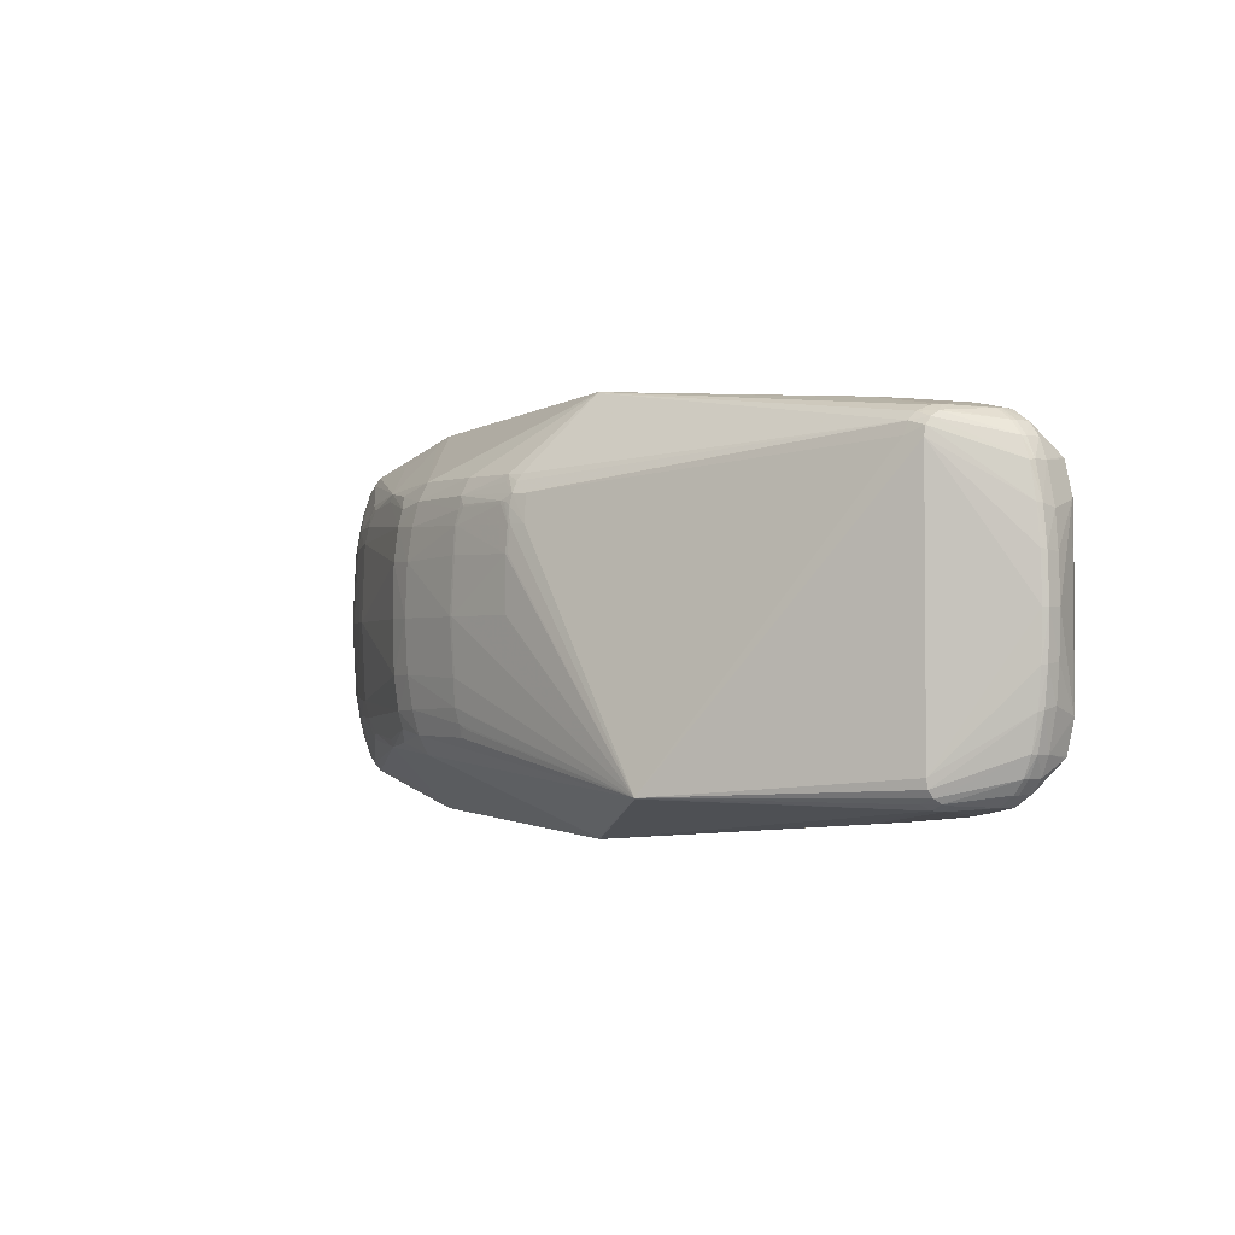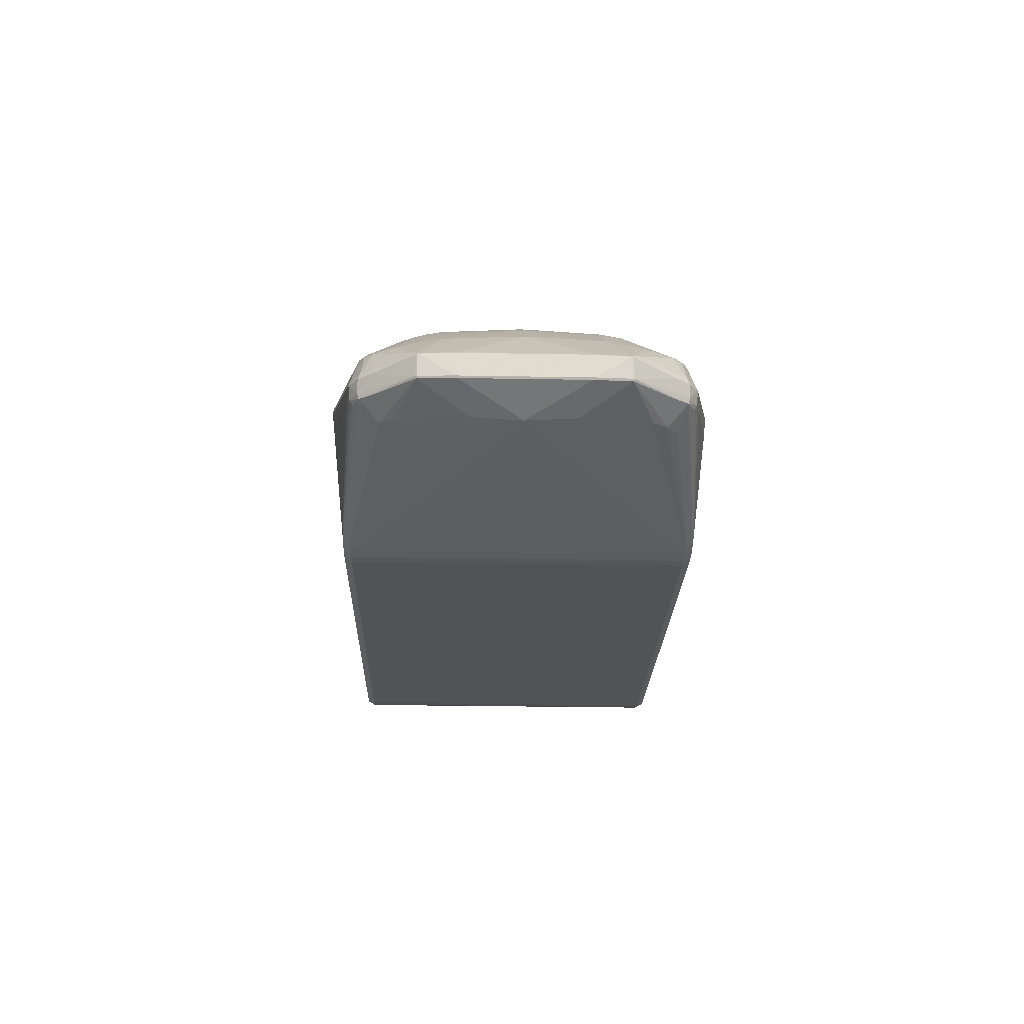
<metadata>
{"format":"obj","ext":"obj","renderer":"f3d","projection":"perspective","resolution":1024,"background":"white","views":[{"elev":-1.3,"azim":49.3,"up":"+Y"},{"elev":-21.8,"azim":-91.4,"up":"+Z"}]}
</metadata>
<code>
v -0.4415 -0.000824 0.06678
v -0.363 -0.000838 0.1093
v -0.3561 -0.0008387 0.1129
v -0.207 -0.0008141 0.1777
v -0.1759 -0.0007882 0.1848
v 0.4691 0.0008473 -0.01112
v 0.4706 0.0007984 0.004837
v 0.4673 0.0007764 0.01012
v -0.4812 -0.0007994 0.0398
v -0.4358 0.1523 0.04131
v -0.4344 0.1611 0.03563
v -0.477 0.1083 0.03273
v -0.3497 0.166 0.06107
v -0.3369 0.1932 0.02121
v -0.3615 0.1835 -0.03476
v -0.3163 0.1943 0.03613
v -0.2933 0.1962 0.04462
v -0.296 0.1842 0.05842
v -0.3601 0.08227 0.1064
v -0.359 0.1109 0.1001
v -0.4392 0.07958 0.06346
v -0.4838 0.1567 -0.00387
v -0.4698 0.1641 -0.03011
v -0.4833 0.1572 -0.0301
v -0.3489 0.09996 0.1089
v -0.3326 0.1162 0.1115
v -0.2679 0.1205 0.138
v -0.2148 0.1215 0.1589
v -0.2035 0.108 0.1688
v -0.005496 0.1231 0.18
v -0.1705 0.08832 0.1803
v -0.08557 0.114 0.1845
v 0.01049 0.1113 0.1821
v -0.005464 0.1119 0.1854
v -0.2043 0.09014 0.1733
v -0.1676 0.1134 0.1751
v 0.01454 0.08231 0.1869
v 0.39 0.1739 0.005613
v 0.3951 0.1725 -0.01037
v 0.4192 0.1644 -0.01616
v 0.4201 0.167 -0.01046
v 0.4482 0.1416 -0.01061
v 0.4559 0.122 -0.0107
v 0.4211 0.1668 0.005505
v 0.448 0.1416 0.00535
v 0.4568 0.1218 0.005262
v 0.4211 0.166 0.01078
v 0.4468 0.1416 0.01063
v 0.4551 0.1209 0.01054
v 0.4619 0.08615 0.01041
v 0.4657 0.04838 0.01028
v 0.4646 0.08545 0.005124
v 0.4686 0.04755 0.004992
v 0.4643 0.0818 -0.01085
v 0.4673 0.04589 -0.01097
v -0.4931 0.1456 -0.00388
v -0.4924 0.1444 -0.03011
v -0.4766 0.1237 0.02879
v -0.3558 0.1225 0.09758
v -0.2673 0.1285 0.1356
v -0.1653 0.1328 0.1652
v -0.0842 0.1315 0.176
v -0.02091 0.1306 0.1779
v -0.002954 0.1302 0.1757
v -0.2065 0.05506 0.1768
v -0.1741 0.05424 0.1835
v 0.4364 0.1551 0.0107
v 0.4373 0.1555 0.005424
v 0.4382 0.155 -0.01054
v 0.4365 0.153 -0.01625
v -0.4783 0.07789 0.03791
v -0.0206 0.1236 0.1808
v -0.4945 0.1467 -0.009574
v -0.4844 0.1587 -0.009563
v -0.4703 0.1683 -0.009571
v -0.4837 0.1586 -0.02467
v -0.4695 0.167 -0.02469
v -0.4553 0.1703 -0.02471
v 0.2959 0.1834 0.04995
v -0.3579 0.1864 -0.0188
v -0.3052 0.1952 0.0408
v -0.3273 0.1938 0.02917
v -0.3453 0.1912 0.009258
v -0.08803 0.05748 0.192
v -0.08518 0.05748 0.1921
v -0.08665 -0.0006801 0.1945
v -0.08936 -0.0006839 0.1944
v -0.005783 0.05547 0.193
v -0.002933 0.05547 0.1928
v -0.003695 -0.0005508 0.1946
v -0.006545 -0.0005553 0.1946
v -0.006118 0.08298 0.1903
v -0.003269 0.08299 0.19
v -0.006865 0.1004 0.1879
v -0.0197 0.1028 0.1882
v -0.01913 0.1055 0.1878
v -0.07259 0.1063 0.1868
v -0.08498 0.101 0.1874
v -0.08566 0.08528 0.1898
v -0.08851 0.08542 0.1897
v -0.3715 0.08213 0.1005
v -0.3725 -0.000837 0.1044
v -0.375 -0.0008367 0.1031
v -0.4148 0.1001 0.07401
v -0.417 0.1014 0.07231
v -0.4178 0.07957 0.07623
v -0.4202 0.07943 0.07481
v -0.4228 -0.0008294 0.07756
v 0.441 0.03546 -0.06367
v 0.4424 0.03575 -0.06225
v 0.4423 0.0009745 -0.06379
v 0.4437 0.0009722 -0.06237
v 0.4345 0.07579 -0.06353
v 0.4247 0.1043 -0.06341
v 0.3986 0.1397 0.07518
v 0.3987 0.1494 0.07336
v 0.3997 0.1568 0.06796
v 0.4016 0.1619 0.05985
v 0.4037 0.1633 0.05229
v 0.3803 0.1417 0.08008
v 0.3821 0.1542 0.07655
v 0.3854 0.1622 0.06916
v 0.3896 0.1677 0.05805
v 0.3949 0.1687 0.04891
v 0.3271 0.182 0.02049
v 0.3181 0.1826 0.03235
v 0.307 0.1834 0.04193
v -0.1935 0.1932 -0.0005598
v -0.205 0.1954 0.02057
v -0.4564 0.1493 -0.04901
v -0.4691 0.1383 -0.04872
v -0.4675 0.1366 -0.05002
v -0.4775 0.1244 -0.04846
v -0.4755 0.1234 -0.04975
v -0.4849 0.1042 -0.04751
v -0.4904 -0.0005124 -0.0541
v -0.4905 0.05136 -0.0508
v -0.3518 0.1894 -0.0037
v 0.03396 0.207 0.1149
v 0.0371 0.2066 0.1147
v 0.03554 0.2056 0.1172
v -0.07871 0.1048 0.1871
v -0.07757 0.1027 0.1875
v -0.013 0.1042 0.1878
v -0.01399 0.1015 0.1882
v -0.4698 0.1455 0.02499
v -0.4599 0.1546 0.02528
v -0.4484 0.1611 0.02541
v -0.4319 0.1671 0.02324
v -0.4337 0.1661 0.02439
v -0.4353 -0.1538 0.04033
v -0.4339 -0.1625 0.03459
v -0.4766 -0.1098 0.03203
v -0.3512 -0.1903 -0.004919
v -0.3492 -0.1673 0.06
v -0.3363 -0.1942 0.01997
v -0.3609 -0.1842 -0.03595
v -0.3157 -0.1954 0.03488
v -0.2927 -0.1972 0.04336
v -0.2954 -0.1853 0.05723
v -0.3599 -0.08392 0.1059
v -0.3587 -0.1125 0.0994
v -0.4389 -0.0812 0.06295
v -0.4833 -0.158 -0.00488
v -0.4693 -0.1652 -0.03117
v -0.4828 -0.1584 -0.03111
v -0.3486 -0.1016 0.1082
v -0.3323 -0.1178 0.1107
v -0.2675 -0.1221 0.1372
v -0.2144 -0.1231 0.1581
v -0.2031 -0.1095 0.1681
v -0.1702 -0.08985 0.1798
v -0.08522 -0.1152 0.1837
v -0.204 -0.09173 0.1727
v -0.1672 -0.1149 0.1744
v 0.3906 -0.1725 0.004501
v 0.3957 -0.171 -0.01147
v 0.4197 -0.1628 -0.01721
v 0.4206 -0.1654 -0.01152
v 0.4486 -0.14 -0.01152
v 0.4563 -0.1203 -0.01148
v 0.4217 -0.1653 0.004439
v 0.4484 -0.1401 0.004446
v 0.4572 -0.1202 0.004485
v 0.4217 -0.1646 0.009715
v 0.4473 -0.1401 0.009723
v 0.4555 -0.1194 0.009767
v 0.4622 -0.08461 0.00986
v 0.4658 -0.04683 0.009971
v 0.4649 -0.08388 0.004581
v 0.4688 -0.04596 0.004692
v 0.4645 -0.08012 -0.01137
v 0.4675 -0.0442 -0.01126
v -0.4926 -0.1469 -0.004819
v -0.492 -0.1455 -0.03104
v -0.4762 -0.1252 0.02799
v -0.3554 -0.1241 0.09679
v -0.2669 -0.13 0.1347
v -0.1649 -0.1343 0.1644
v -0.2063 -0.05668 0.1764
v -0.174 -0.0558 0.1832
v 0.4369 -0.1536 0.009708
v 0.4377 -0.154 0.004431
v 0.4387 -0.1534 -0.01153
v 0.437 -0.1514 -0.01722
v -0.4781 -0.07947 0.03741
v -0.4941 -0.148 -0.01052
v -0.4839 -0.16 -0.01059
v -0.4698 -0.1695 -0.01066
v -0.4833 -0.1598 -0.0257
v -0.469 -0.1682 -0.02576
v -0.4547 -0.1714 -0.02581
v 0.2965 -0.1826 0.04877
v -0.3573 -0.1873 -0.02
v -0.3046 -0.1962 0.03955
v -0.3267 -0.1948 0.02792
v -0.3447 -0.1922 0.008028
v -0.08785 -0.05883 0.1916
v -0.085 -0.05882 0.1918
v -0.08466 -0.1023 0.1868
v -0.08539 -0.08661 0.1892
v -0.08824 -0.08676 0.1891
v -0.3713 -0.08378 0.09996
v -0.4145 -0.1017 0.07336
v -0.4167 -0.103 0.07165
v -0.4175 -0.08121 0.07572
v -0.42 -0.08106 0.0743
v 0.4411 -0.03352 -0.06389
v 0.4425 -0.03381 -0.06247
v 0.4347 -0.07387 -0.06401
v 0.4251 -0.1024 -0.06407
v 0.399 -0.1388 0.07429
v 0.3991 -0.1485 0.0724
v 0.4001 -0.1559 0.06696
v 0.4021 -0.1608 0.05881
v 0.4042 -0.1622 0.05125
v 0.3859 -0.1613 0.06812
v 0.3902 -0.1667 0.05697
v 0.3954 -0.1676 0.04783
v 0.3276 -0.1809 0.01933
v 0.3187 -0.1817 0.03118
v 0.3076 -0.1826 0.04076
v -0.1929 -0.1936 -0.001801
v -0.2044 -0.196 0.01932
v -0.456 -0.1503 -0.04997
v -0.4687 -0.1393 -0.04962
v -0.4671 -0.1376 -0.0509
v -0.4771 -0.1254 -0.04926
v -0.4751 -0.1244 -0.05055
v -0.4845 -0.1053 -0.04818
v -0.4903 -0.05241 -0.05113
v 0.03461 -0.2075 0.1136
v 0.03774 -0.207 0.1134
v 0.03618 -0.2061 0.1158
v -0.07838 -0.1061 0.1865
v -0.4693 -0.147 0.02405
v -0.4595 -0.1561 0.02428
v -0.4479 -0.1625 0.02437
v -0.4314 -0.1684 0.02217
v -0.4332 -0.1674 0.02332
v 0.4486 0.1252 -0.04231
v 0.4562 -0.09057 -0.04416
v 0.449 -0.1234 -0.04311
v -0.5244 0.101 -0.02746
v -0.5244 0.103 -0.02545
v -0.5257 0.1008 -0.02531
v -0.5274 0.06292 -0.02814
v -0.5286 0.06334 -0.02614
v -0.5279 0.1005 -0.003501
v -0.5265 0.1026 -0.003641
v -0.5266 0.1009 -0.002221
v -0.5294 0.06397 -0.002902
v -0.5281 0.06312 -0.001625
v 0.4562 0.09102 -0.04372
v 0.4556 0.09244 -0.045
v 0.4483 0.1252 -0.04374
v 0.4481 0.1266 -0.04216
v 0.172 -0.1616 0.1907
v 0.1729 -0.1605 0.1922
v -0.5241 -0.1023 -0.02811
v -0.5241 -0.1043 -0.02612
v -0.5254 -0.1021 -0.02597
v -0.5272 -0.06422 -0.02855
v -0.5284 -0.06466 -0.02655
v -0.5276 -0.1019 -0.004151
v -0.5262 -0.1041 -0.004304
v -0.5263 -0.1024 -0.002873
v -0.5292 -0.06545 -0.003317
v -0.5279 -0.06459 -0.002035
v 0.4565 -0.08915 -0.0443
v 0.4559 -0.09057 -0.04559
v 0.4487 -0.1234 -0.04453
v 0.4485 -0.1248 -0.04297
v -0.2733 0.1283 -0.1181
v -0.2734 0.1731 -0.118
v -0.2851 0.1283 -0.1171
v -0.2852 0.173 -0.117
v -0.2967 0.1283 -0.1144
v -0.2967 0.173 -0.1142
v -0.3077 0.173 -0.1096
v -0.2734 0.1805 -0.1137
v -0.2846 0.1804 -0.1128
v -0.2954 0.1804 -0.1101
v -0.3057 0.1804 -0.1058
v -0.3152 0.1804 -0.0999
v -0.3238 0.1803 -0.09261
v -0.2728 -0.173 -0.1191
v -0.2846 -0.173 -0.1181
v -0.2963 -0.1283 -0.1152
v -0.2962 -0.1731 -0.1153
v -0.3071 -0.1731 -0.1107
v -0.2728 -0.1804 -0.1149
v -0.2841 -0.1804 -0.114
v -0.2949 -0.1805 -0.1112
v -0.3051 -0.1805 -0.1069
v -0.3147 -0.1805 -0.1011
v -0.3232 -0.1806 -0.09376
v 0.3038 0.1739 -0.105
v 0.2937 0.1739 -0.1113
v 0.2829 0.1292 -0.116
v 0.2828 0.1739 -0.1158
v 0.2713 0.1292 -0.1186
v 0.2713 0.1739 -0.1185
v 0.2594 0.1739 -0.1195
v 0.3309 0.1813 -0.04409
v 0.33 0.1814 -0.0552
v 0.3273 0.1814 -0.06603
v 0.323 0.1814 -0.07642
v 0.3171 0.1814 -0.08595
v 0.3098 0.1815 -0.09434
v 0.3014 0.1813 -0.1016
v 0.2918 0.1813 -0.1074
v 0.2814 0.1813 -0.1117
v 0.2705 0.1813 -0.1143
v 0.2594 0.1813 -0.1152
v 0.3043 -0.1721 -0.1062
v 0.2942 -0.1721 -0.1124
v 0.2834 -0.1721 -0.1169
v 0.2718 -0.1721 -0.1196
v 0.2599 -0.1274 -0.1204
v 0.26 -0.1722 -0.1206
v 0.3315 -0.1799 -0.04525
v 0.3306 -0.1798 -0.05636
v 0.3278 -0.1798 -0.06719
v 0.3235 -0.1798 -0.07758
v 0.3177 -0.1797 -0.08711
v 0.3104 -0.1797 -0.0955
v 0.3019 -0.1796 -0.1027
v 0.2924 -0.1796 -0.1086
v 0.282 -0.1796 -0.1128
v 0.2711 -0.1796 -0.1155
v 0.26 -0.1796 -0.1163
f 244 156 313
f 252 242 213
f 232 115 279
f 279 115 120
f 320 321 111
f 335 139 334
f 297 302 295
f 312 307 341
f 313 307 312
f 312 244 313
f 321 332 319
f 319 113 321
f 129 17 139
f 129 302 14
f 14 17 129
f 159 244 252
f 156 244 159
f 246 195 280
f 252 343 240
f 252 213 253
f 189 191 7
f 116 120 115
f 339 351 341
f 339 322 320
f 333 332 321
f 321 334 333
f 139 332 333
f 333 334 139
f 344 343 252
f 252 345 344
f 65 3 4
f 272 271 269
f 273 271 272
f 9 271 273
f 71 271 9
f 335 295 301
f 301 295 302
f 301 139 335
f 302 129 301
f 324 295 335
f 335 334 324
f 322 339 324
f 352 351 252
f 341 351 352
f 352 312 341
f 252 312 352
f 252 244 243
f 243 312 252
f 244 312 243
f 53 51 7
f 55 53 7
f 54 53 55
f 111 321 109
f 321 113 109
f 276 319 318
f 276 113 114
f 114 319 276
f 113 319 114
f 13 11 60
f 17 11 13
f 10 59 60
f 60 11 10
f 10 11 147
f 313 156 314
f 156 315 314
f 154 315 156
f 154 212 214
f 154 214 317
f 166 195 246
f 210 166 211
f 252 254 199
f 199 159 252
f 199 254 279
f 299 302 297
f 137 299 136
f 9 273 289
f 272 288 289
f 289 273 272
f 284 288 272
f 285 288 284
f 343 176 342
f 342 240 343
f 176 240 342
f 241 176 242
f 241 240 176
f 241 242 252
f 252 240 241
f 176 182 239
f 242 176 239
f 179 182 176
f 204 182 179
f 233 232 279
f 279 120 37
f 37 120 33
f 190 192 191
f 188 189 232
f 232 233 188
f 188 233 187
f 187 190 188
f 191 189 188
f 188 190 191
f 115 232 8
f 232 189 8
f 51 115 8
f 7 51 8
f 8 189 7
f 33 120 121
f 120 116 121
f 112 229 111
f 111 229 228
f 204 179 205
f 205 179 178
f 187 186 184
f 184 190 187
f 202 186 235
f 7 191 193
f 191 192 193
f 292 231 230
f 1 71 9
f 9 206 1
f 4 3 200
f 5 65 4
f 4 200 5
f 270 269 271
f 270 265 269
f 12 58 271
f 271 71 12
f 128 129 139
f 139 301 128
f 128 301 129
f 323 334 321
f 323 324 334
f 322 324 323
f 321 320 323
f 320 322 323
f 295 324 294
f 340 339 341
f 340 324 339
f 341 307 340
f 307 294 340
f 340 294 324
f 14 304 138
f 134 299 137
f 117 48 118
f 117 121 116
f 331 330 276
f 276 318 331
f 331 332 139
f 139 330 331
f 331 319 332
f 331 318 319
f 18 13 60
f 17 13 18
f 271 58 146
f 146 10 147
f 146 270 271
f 75 149 16
f 147 11 148
f 148 75 147
f 317 214 157
f 157 212 317
f 214 212 157
f 311 314 315
f 315 166 311
f 217 154 156
f 212 154 217
f 316 154 317
f 315 154 316
f 316 212 211
f 317 212 316
f 211 166 165
f 165 166 315
f 165 316 211
f 315 316 165
f 281 280 195
f 195 166 281
f 166 210 281
f 198 199 170
f 170 199 175
f 175 199 279
f 309 136 298
f 298 136 299
f 264 137 267
f 137 136 267
f 250 280 251
f 251 249 250
f 250 249 280
f 246 280 248
f 280 249 248
f 185 239 182
f 238 213 242
f 242 239 238
f 238 253 213
f 238 237 279
f 235 237 238
f 238 239 235
f 177 179 176
f 177 176 343
f 343 344 177
f 177 344 345
f 345 179 177
f 279 237 234
f 234 233 279
f 234 237 235
f 235 186 234
f 234 186 187
f 187 233 234
f 89 88 279
f 218 222 219
f 279 88 90
f 90 91 279
f 88 91 90
f 34 37 33
f 33 121 34
f 121 117 122
f 118 123 122
f 122 117 118
f 126 125 139
f 139 127 126
f 126 38 125
f 79 127 139
f 123 127 79
f 349 348 252
f 252 348 347
f 178 179 347
f 347 205 178
f 348 292 347
f 329 330 139
f 186 202 203
f 203 182 204
f 203 185 182
f 202 185 203
f 106 1 108
f 71 1 21
f 21 12 71
f 174 175 172
f 60 59 26
f 58 12 104
f 12 21 104
f 3 65 19
f 61 18 60
f 17 18 61
f 139 17 61
f 35 19 65
f 25 19 35
f 35 26 25
f 201 5 200
f 201 174 172
f 200 174 201
f 201 222 218
f 172 222 201
f 218 87 201
f 201 87 5
f 309 298 296
f 14 302 303
f 303 304 14
f 302 299 303
f 77 75 78
f 306 138 305
f 305 138 304
f 77 78 305
f 305 78 306
f 23 24 77
f 304 24 23
f 77 305 23
f 23 305 304
f 270 146 56
f 265 270 73
f 270 56 73
f 135 137 264
f 264 134 135
f 135 134 137
f 131 24 130
f 276 330 277
f 48 46 45
f 45 46 42
f 51 53 50
f 50 115 51
f 50 116 115
f 42 46 43
f 43 277 42
f 49 46 48
f 49 117 116
f 48 117 49
f 116 50 49
f 70 330 40
f 70 277 330
f 125 38 325
f 124 119 47
f 118 119 124
f 124 123 118
f 124 127 123
f 124 126 127
f 38 126 124
f 82 17 14
f 14 75 82
f 75 16 82
f 81 11 17
f 81 16 11
f 17 82 81
f 81 82 16
f 150 149 75
f 75 148 150
f 150 148 11
f 11 16 150
f 150 16 149
f 313 314 310
f 314 311 310
f 310 136 309
f 251 136 310
f 310 249 251
f 310 311 249
f 247 311 246
f 249 311 247
f 246 248 247
f 247 248 249
f 245 166 246
f 246 311 245
f 245 311 166
f 282 281 285
f 280 281 282
f 285 284 282
f 282 284 280
f 151 198 197
f 159 199 160
f 199 198 160
f 155 159 160
f 160 198 155
f 260 258 209
f 209 217 156
f 212 217 209
f 211 212 209
f 257 164 209
f 209 258 257
f 209 210 211
f 207 281 210
f 220 222 172
f 172 175 220
f 279 222 220
f 283 267 136
f 284 267 283
f 280 284 283
f 251 280 283
f 283 136 251
f 268 284 272
f 268 267 284
f 272 269 268
f 264 267 268
f 235 239 236
f 239 185 236
f 236 202 235
f 236 185 202
f 278 238 279
f 253 238 278
f 252 253 278
f 278 254 252
f 279 254 278
f 221 222 279
f 279 219 221
f 221 219 222
f 30 121 64
f 30 34 121
f 30 64 63
f 63 34 30
f 279 37 93
f 93 89 279
f 121 122 141
f 64 121 141
f 141 122 123
f 63 64 141
f 139 61 141
f 252 351 350
f 350 349 252
f 336 292 348
f 346 345 252
f 252 347 346
f 346 179 345
f 346 347 179
f 139 327 328
f 328 329 139
f 327 39 328
f 111 109 110
f 110 112 111
f 183 184 186
f 183 180 184
f 186 203 183
f 204 180 183
f 183 203 204
f 292 263 293
f 293 180 204
f 204 205 293
f 205 347 293
f 293 347 292
f 181 263 292
f 192 190 181
f 190 184 181
f 184 180 181
f 180 293 181
f 181 293 263
f 112 110 275
f 276 43 275
f 275 110 109
f 275 113 276
f 275 109 113
f 106 108 103
f 226 108 1
f 226 103 108
f 107 1 106
f 107 21 1
f 106 104 107
f 107 104 21
f 197 198 168
f 170 175 171
f 175 174 171
f 171 198 170
f 27 29 60
f 60 26 27
f 27 35 29
f 26 35 27
f 59 104 20
f 20 104 25
f 20 26 59
f 25 26 20
f 59 10 105
f 105 104 59
f 10 146 105
f 105 146 58
f 58 104 105
f 60 29 28
f 28 61 60
f 29 35 36
f 36 28 29
f 61 28 36
f 218 219 86
f 86 87 218
f 86 219 279
f 279 91 86
f 86 91 88
f 87 86 84
f 306 78 15
f 14 138 83
f 138 78 83
f 83 75 14
f 83 78 75
f 147 75 22
f 22 146 147
f 22 56 146
f 22 73 56
f 76 24 265
f 265 73 76
f 76 75 77
f 77 24 76
f 57 131 264
f 24 131 57
f 264 265 57
f 265 24 57
f 133 134 264
f 264 131 133
f 134 133 132
f 132 133 131
f 52 50 53
f 52 53 54
f 46 49 52
f 52 49 50
f 54 43 52
f 52 43 46
f 276 277 261
f 261 43 276
f 277 43 261
f 48 45 68
f 139 125 326
f 125 325 326
f 326 327 139
f 326 325 38
f 326 39 327
f 38 39 326
f 44 124 47
f 38 124 44
f 47 68 44
f 308 307 313
f 313 310 308
f 308 310 309
f 308 296 294
f 308 294 307
f 309 296 308
f 257 151 256
f 256 164 257
f 155 198 152
f 198 151 152
f 152 159 155
f 257 258 152
f 152 151 257
f 152 258 260
f 260 158 152
f 156 159 216
f 216 209 156
f 158 209 216
f 259 158 260
f 260 209 259
f 259 209 158
f 208 207 210
f 164 207 208
f 210 209 208
f 208 209 164
f 173 175 279
f 173 220 175
f 264 268 266
f 266 268 269
f 266 265 264
f 269 265 266
f 37 34 94
f 94 93 37
f 139 141 140
f 140 141 123
f 140 79 139
f 123 79 140
f 349 350 338
f 351 339 338
f 338 350 351
f 338 228 230
f 338 339 320
f 111 228 338
f 338 320 111
f 112 275 291
f 229 112 291
f 291 228 229
f 291 181 292
f 230 228 291
f 291 292 230
f 54 55 274
f 274 43 54
f 274 275 43
f 274 291 275
f 106 103 101
f 101 104 106
f 25 104 101
f 101 19 25
f 19 101 102
f 102 101 103
f 163 1 206
f 206 153 163
f 225 151 197
f 225 256 151
f 196 256 225
f 197 168 162
f 174 168 169
f 169 171 174
f 169 168 198
f 198 171 169
f 61 36 62
f 62 141 61
f 63 141 62
f 31 36 35
f 85 86 88
f 85 84 86
f 80 78 138
f 80 15 78
f 80 138 306
f 306 15 80
f 73 22 74
f 74 76 73
f 74 22 75
f 75 76 74
f 300 132 131
f 300 131 130
f 299 134 300
f 134 132 300
f 130 24 300
f 300 24 304
f 300 303 299
f 304 303 300
f 69 45 42
f 69 68 45
f 42 277 69
f 277 70 69
f 69 44 68
f 118 48 67
f 48 68 67
f 67 119 118
f 47 119 67
f 67 68 47
f 41 39 38
f 38 44 41
f 44 69 41
f 40 330 41
f 330 329 41
f 329 328 41
f 41 328 39
f 41 70 40
f 41 69 70
f 164 256 194
f 194 207 164
f 159 152 215
f 215 152 158
f 215 216 159
f 158 216 215
f 279 220 255
f 255 173 279
f 220 173 255
f 349 338 337
f 348 349 337
f 337 336 348
f 230 231 337
f 337 338 230
f 231 292 337
f 292 336 337
f 181 291 262
f 6 274 55
f 6 55 7
f 7 193 6
f 3 19 2
f 19 102 2
f 103 226 223
f 223 102 103
f 227 226 1
f 1 163 227
f 227 163 226
f 226 163 224
f 224 223 226
f 224 163 153
f 224 153 196
f 196 225 224
f 224 225 197
f 197 162 224
f 167 162 168
f 167 168 174
f 167 224 162
f 223 224 167
f 72 34 63
f 66 35 65
f 66 31 35
f 65 5 66
f 5 87 66
f 87 84 66
f 93 94 92
f 88 89 92
f 89 93 92
f 286 194 256
f 207 194 286
f 285 281 286
f 281 207 286
f 291 274 290
f 274 6 290
f 290 6 193
f 290 193 192
f 290 262 291
f 192 181 290
f 181 262 290
f 161 2 102
f 102 223 161
f 3 2 161
f 161 200 3
f 223 167 161
f 161 174 200
f 161 167 174
f 100 66 84
f 31 66 100
f 84 85 100
f 97 142 96
f 36 31 98
f 31 100 98
f 144 92 94
f 96 95 144
f 144 34 96
f 144 94 34
f 285 286 287
f 287 286 256
f 287 256 196
f 196 153 287
f 287 153 206
f 287 288 285
f 287 289 288
f 287 206 9
f 9 289 287
f 143 95 96
f 96 142 143
f 142 98 143
f 143 98 100
f 99 85 88
f 99 100 85
f 88 92 99
f 99 92 95
f 95 143 99
f 99 143 100
f 36 98 32
f 32 98 142
f 32 62 36
f 142 97 32
f 63 62 32
f 32 72 63
f 32 97 96
f 96 34 32
f 34 72 32
f 95 92 145
f 145 144 95
f 92 144 145
f 295 294 296
f 297 295 296
f 296 299 297
f 296 298 299

</code>
